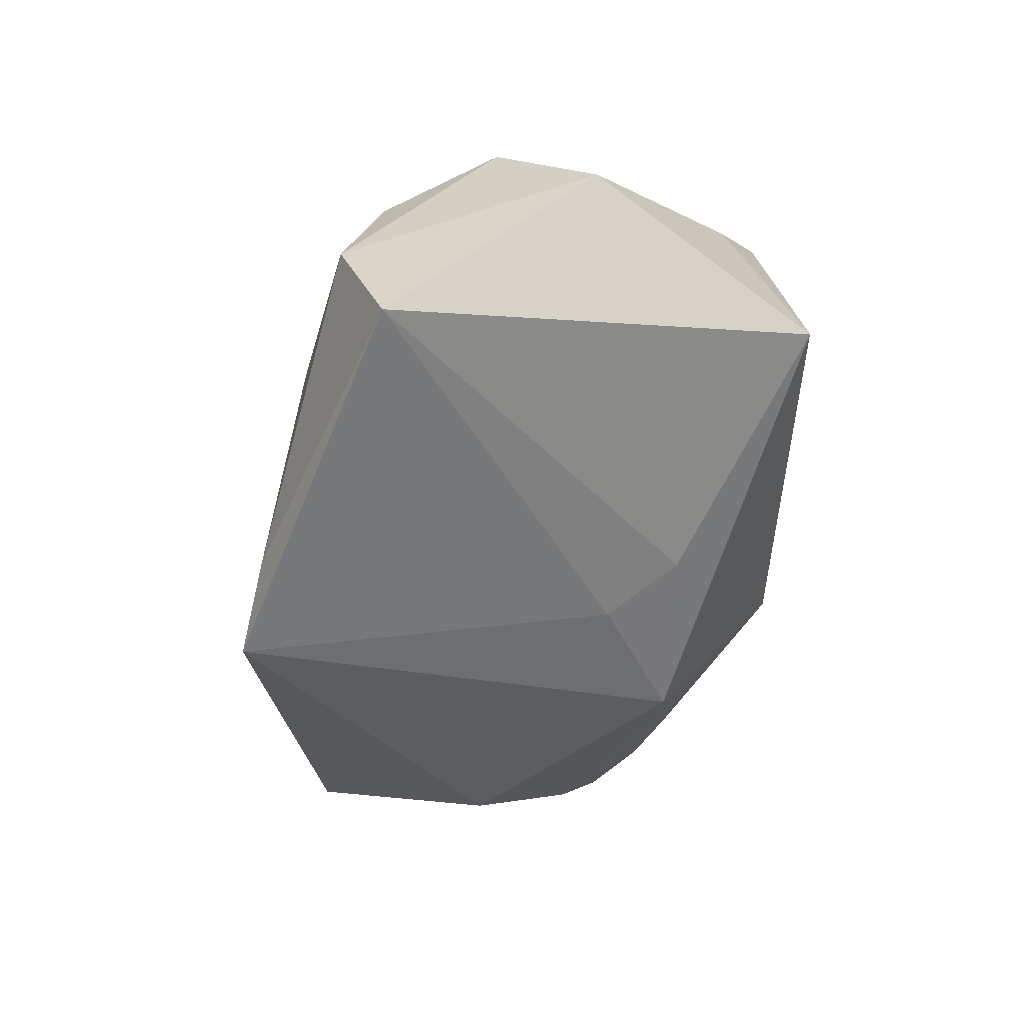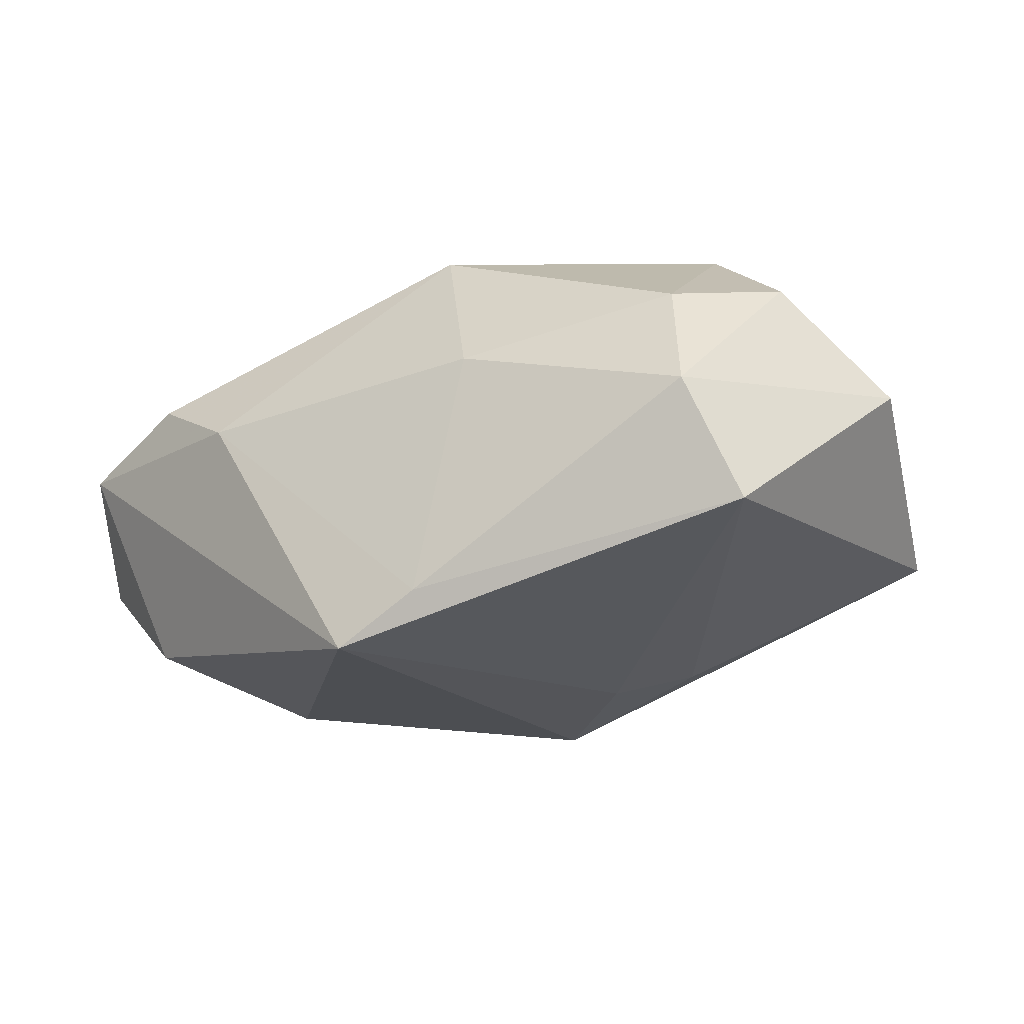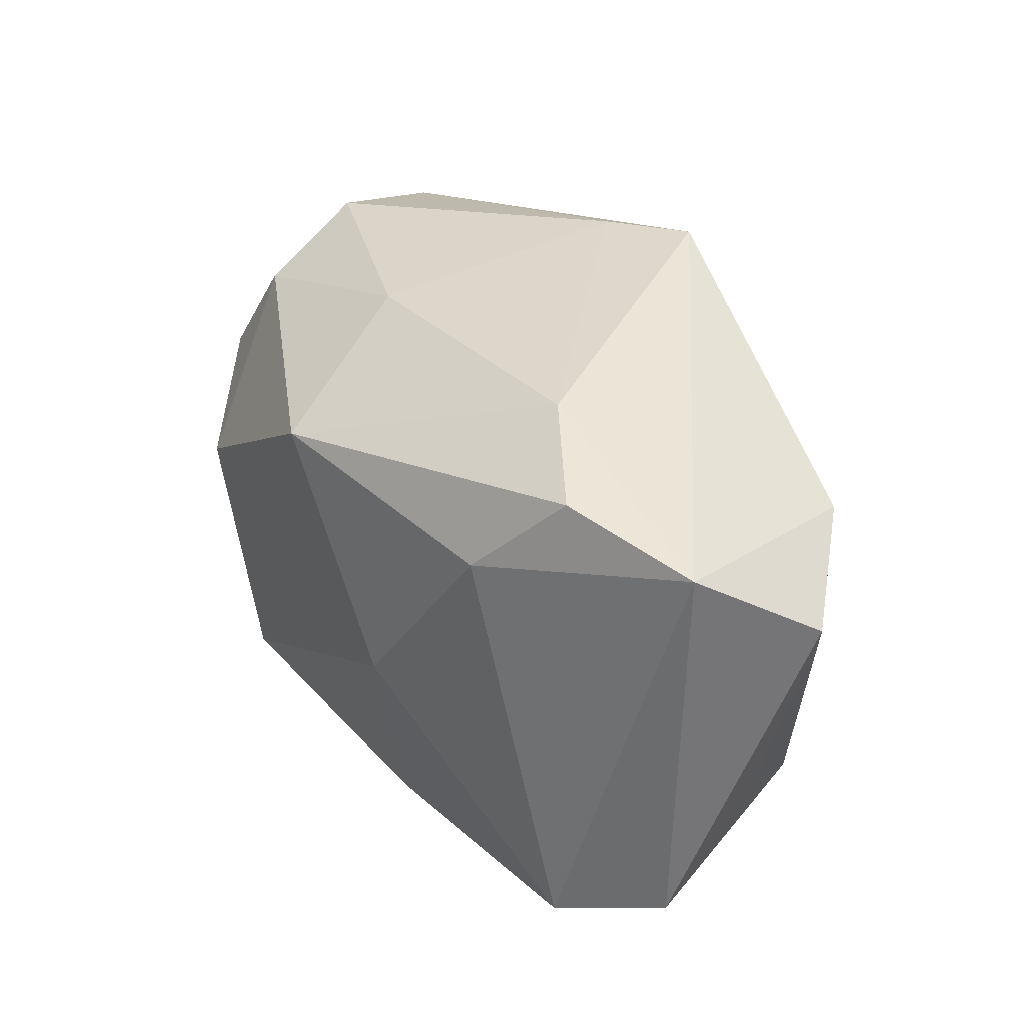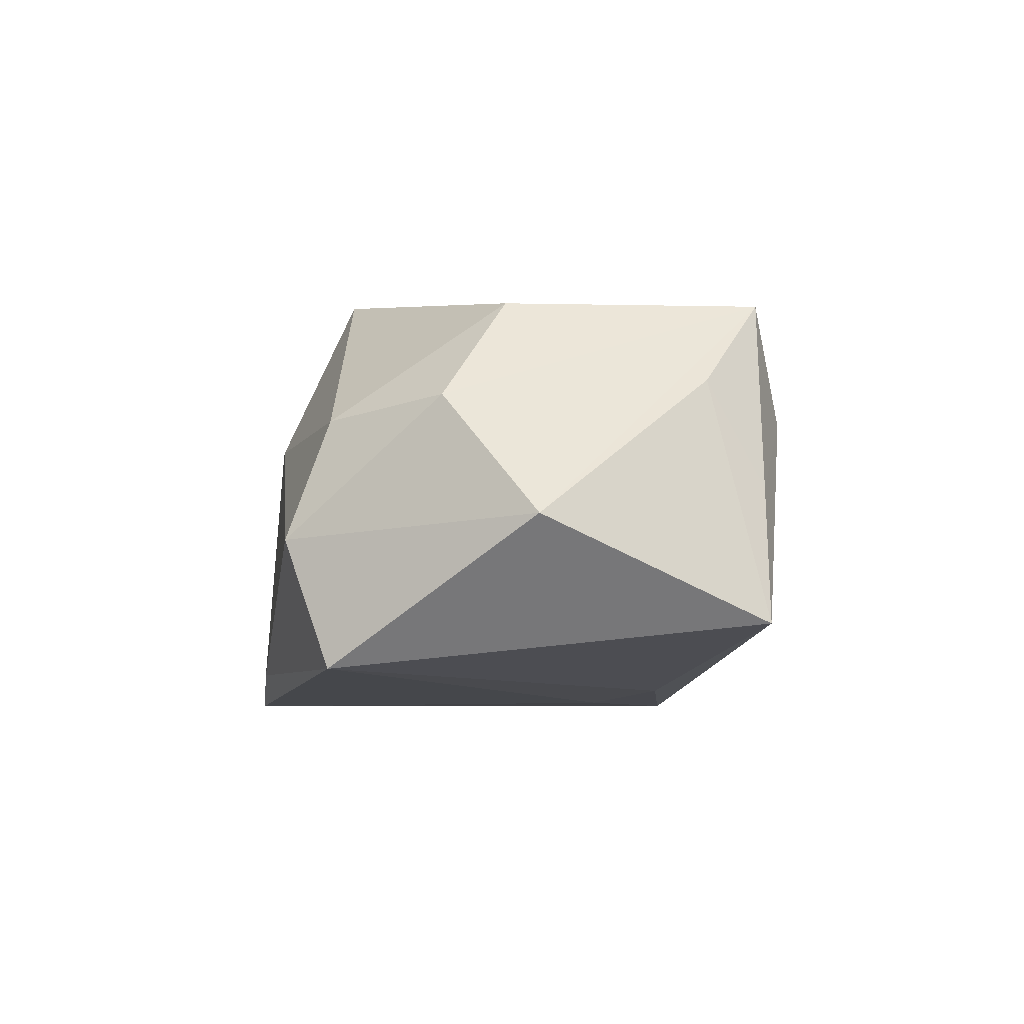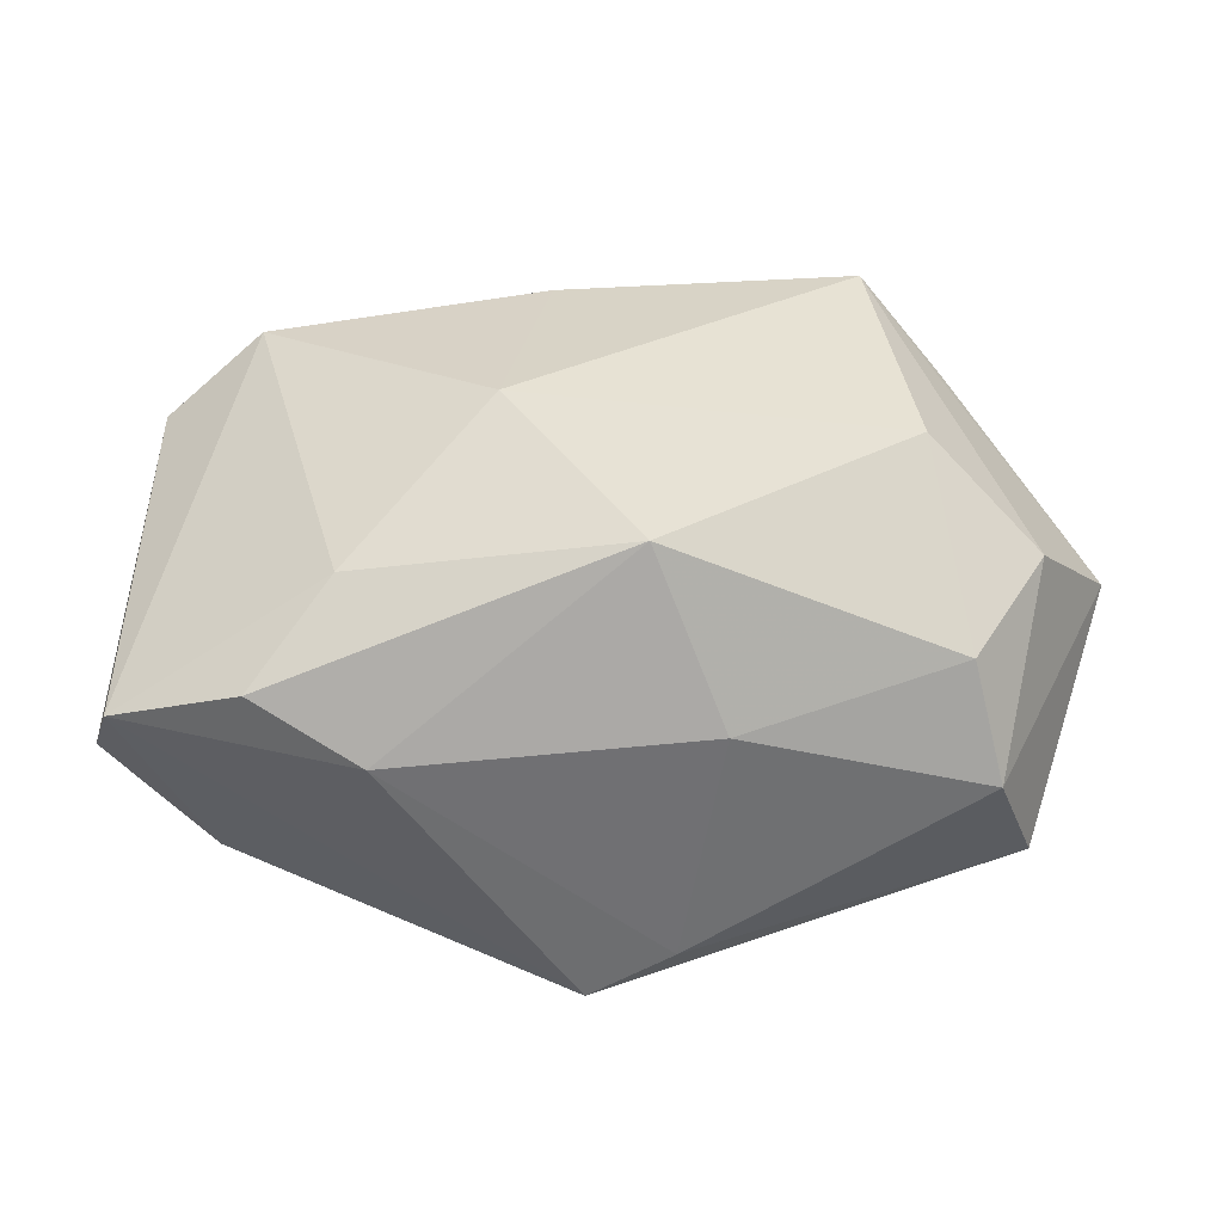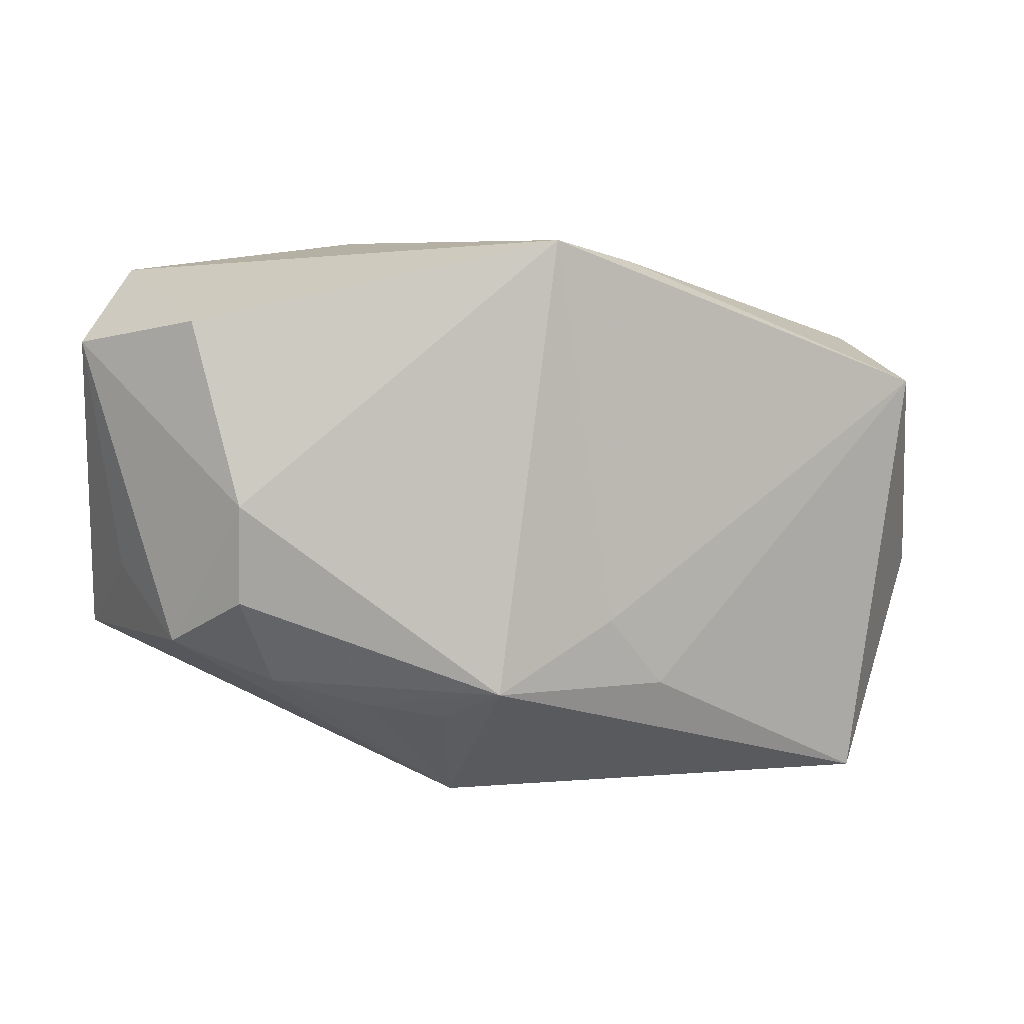
<metadata>
{"format":"obj","ext":"obj","renderer":"f3d","projection":"perspective","resolution":1024,"background":"white","views":[{"elev":-42.3,"azim":-93.0,"up":"+Z"},{"elev":-19.6,"azim":-139.9,"up":"+Z"},{"elev":42.3,"azim":59.4,"up":"+Y"},{"elev":4.4,"azim":-85.7,"up":"+Z"},{"elev":40.5,"azim":-172.3,"up":"+Z"},{"elev":4.1,"azim":171.9,"up":"+Y"}]}
</metadata>
<code>
v 0.03817 0.02534 0.004791
v -0.03502 -0.02593 -0.007952
v 0.02446 -0.01501 -0.0136
v 0.008348 -0.01841 -0.01743
v 0.03411 -0.01125 -0.01125
v -0.0274 -0.00119 0.02112
v -0.03621 0.0183 -0.0005585
v -0.007698 -0.008964 -0.02013
v 0.03186 0.0197 -0.01523
v -0.02907 -0.02551 0.003893
v -0.002155 0.0272 -0.02196
v -0.0396 0.0139 -0.01185
v -0.009999 0.02545 -0.01729
v -0.01863 -0.02719 0.009337
v 0.03407 -0.01663 0.01531
v -0.03812 0.003649 0.0128
v 0.007852 -0.02364 0.01769
v 0.02565 0.02646 0.009607
v -0.04436 -0.005458 0.002697
v 0.006334 -0.02762 -0.006338
v 0.007753 -0.02778 0.01014
v 0.01545 -0.01728 -0.01566
v 0.0276 0.002295 -0.01941
v 0.04264 -0.01148 0.008445
v 0.04264 0.0178 -0.006025
v 0.00922 -0.002346 0.02112
v 0.03917 -0.004561 -0.003254
v -0.01356 0.02257 0.006243
v -0.03284 0.0146 0.01015
v 0.01543 0.02817 0.004249
v -0.02046 -0.02486 0.02092
v 0.003404 -0.01558 -0.02234
v -0.02858 -0.02007 0.01395
v -0.01299 -0.01536 -0.01792
v 0.01961 0.01736 0.0158
v 0.02765 -0.007061 -0.01753
v -0.006129 0.01643 0.02112
f 32 11 23
f 8 11 32
f 9 23 11
f 25 23 9
f 5 23 25
f 35 18 37
f 16 7 19
f 19 7 12
f 11 8 12
f 19 12 2
f 31 16 19
f 25 9 1
f 1 9 11
f 18 35 1
f 1 35 15
f 14 2 20
f 20 2 32
f 32 23 36
f 23 5 36
f 25 1 24
f 24 1 15
f 15 20 24
f 24 20 5
f 7 16 29
f 37 28 29
f 29 28 7
f 11 12 13
f 13 12 7
f 7 28 13
f 37 18 30
f 30 28 37
f 30 1 11
f 18 1 30
f 11 13 30
f 30 13 28
f 34 8 32
f 32 2 34
f 34 12 8
f 34 2 12
f 26 35 37
f 15 35 26
f 16 31 6
f 37 29 6
f 6 29 16
f 6 26 37
f 31 26 6
f 19 2 33
f 33 31 19
f 10 2 14
f 14 31 10
f 10 33 2
f 31 33 10
f 21 20 15
f 21 31 14
f 14 20 21
f 32 22 4
f 4 20 32
f 22 20 4
f 3 36 5
f 3 20 22
f 5 20 3
f 3 22 32
f 32 36 3
f 27 5 25
f 25 24 27
f 27 24 5
f 17 21 15
f 31 21 17
f 15 26 17
f 17 26 31

</code>
